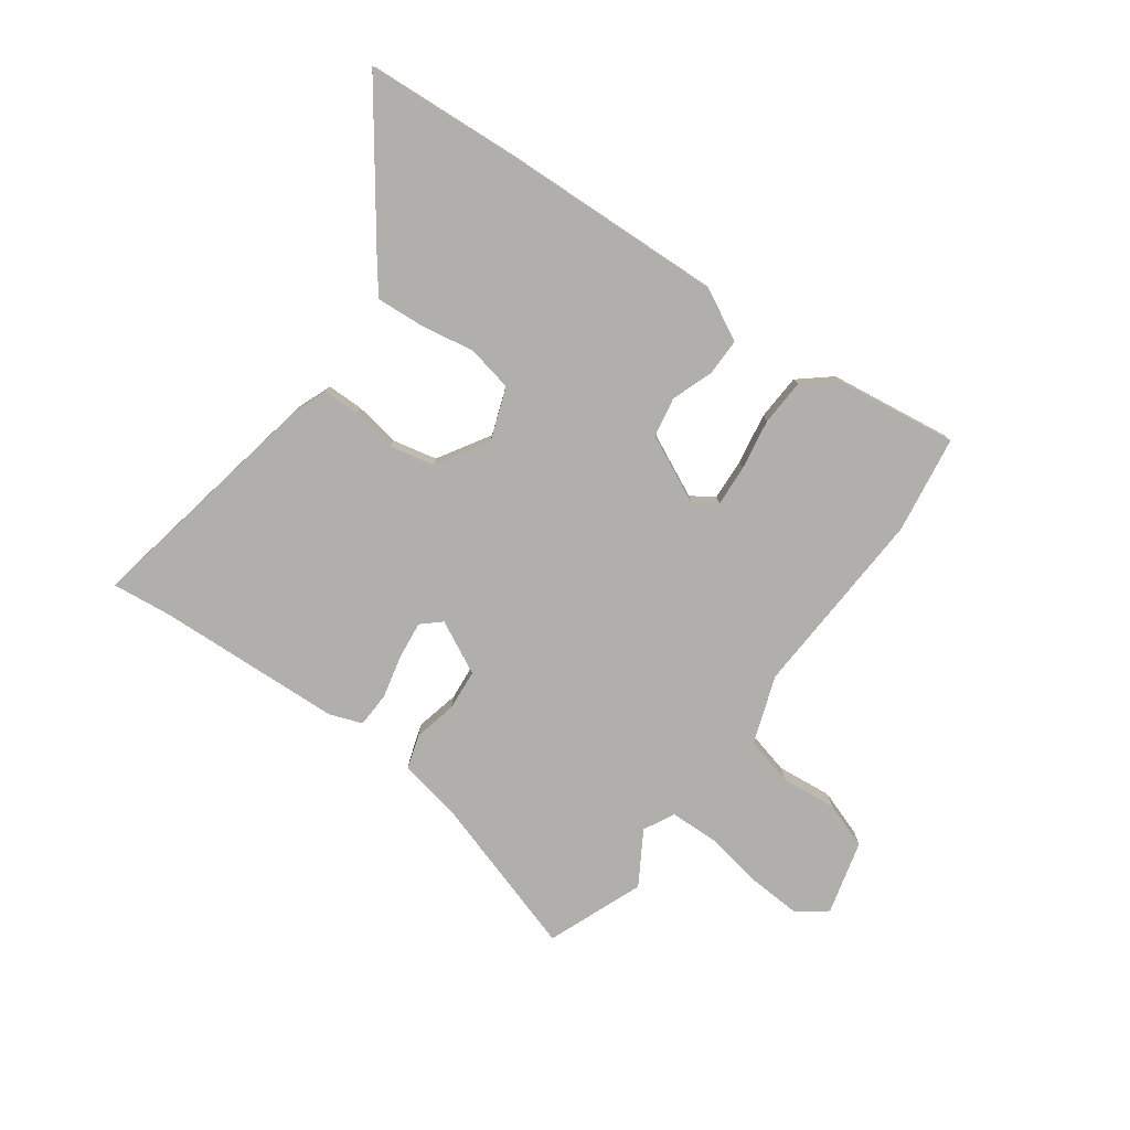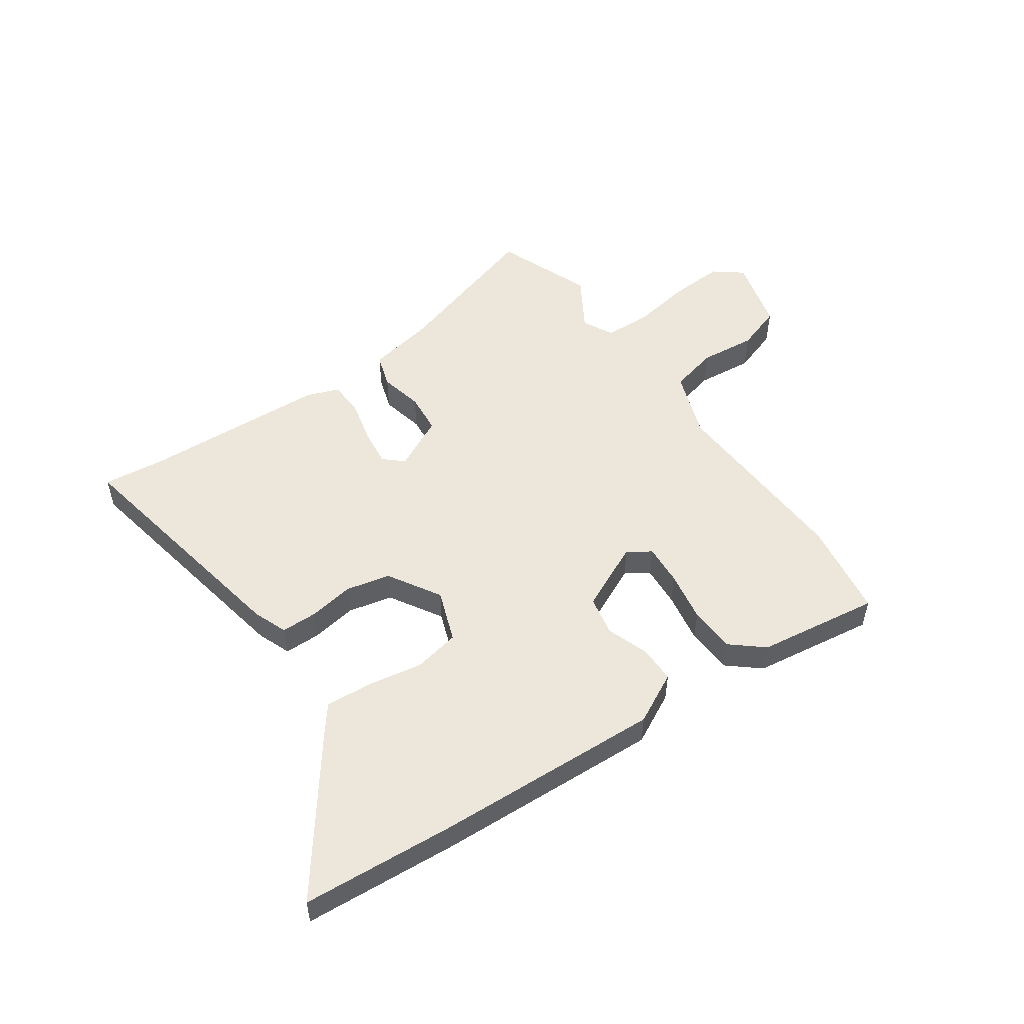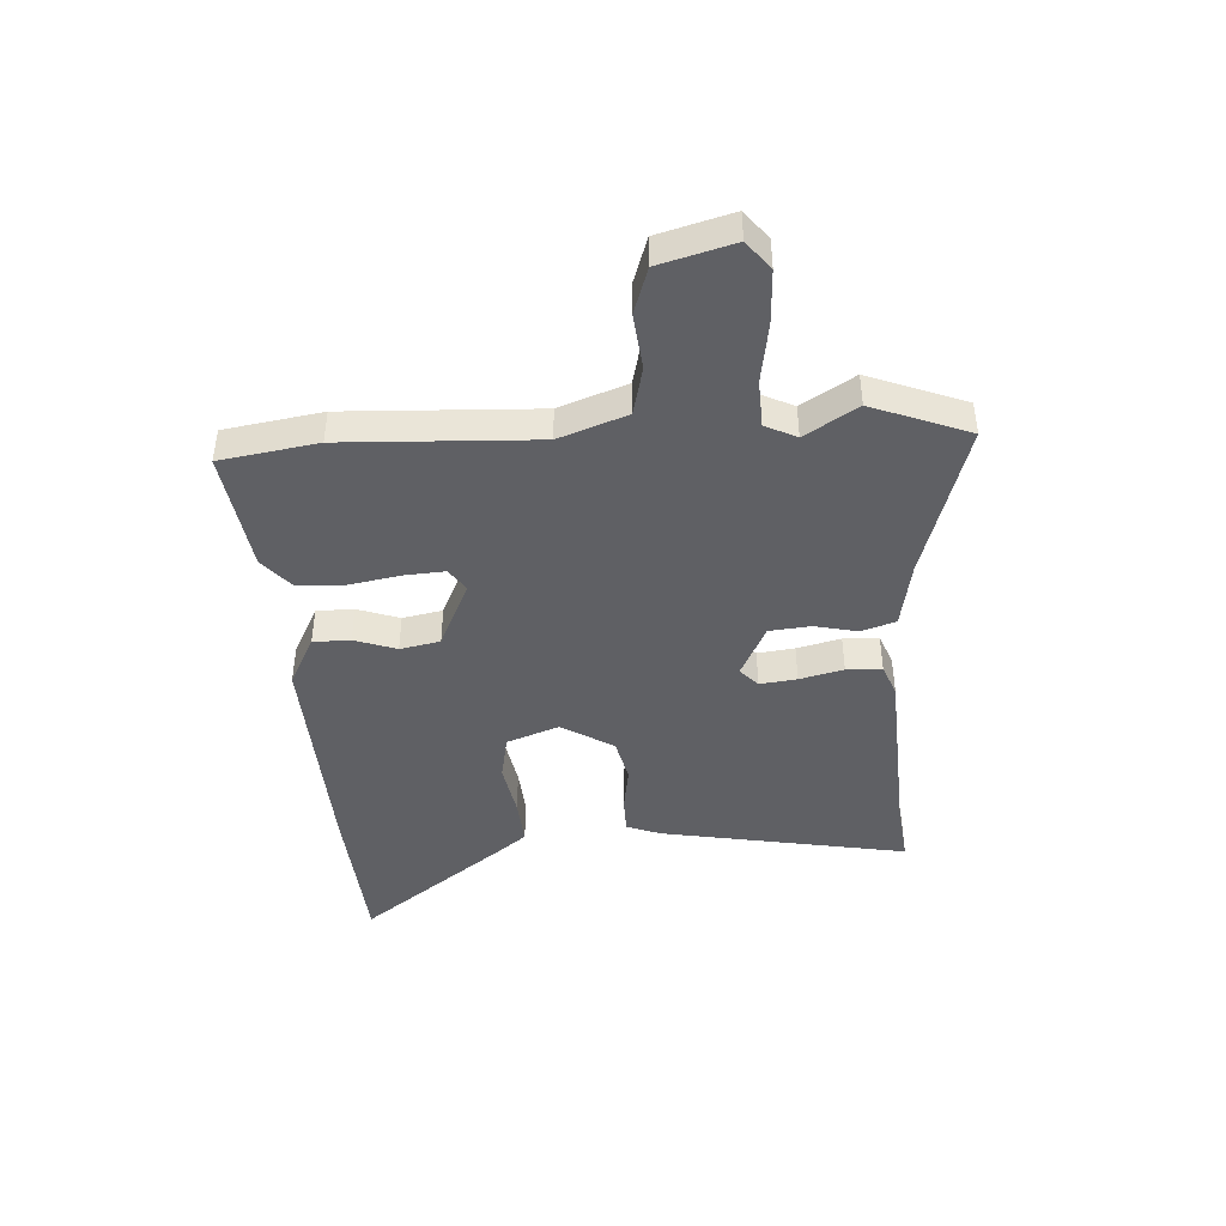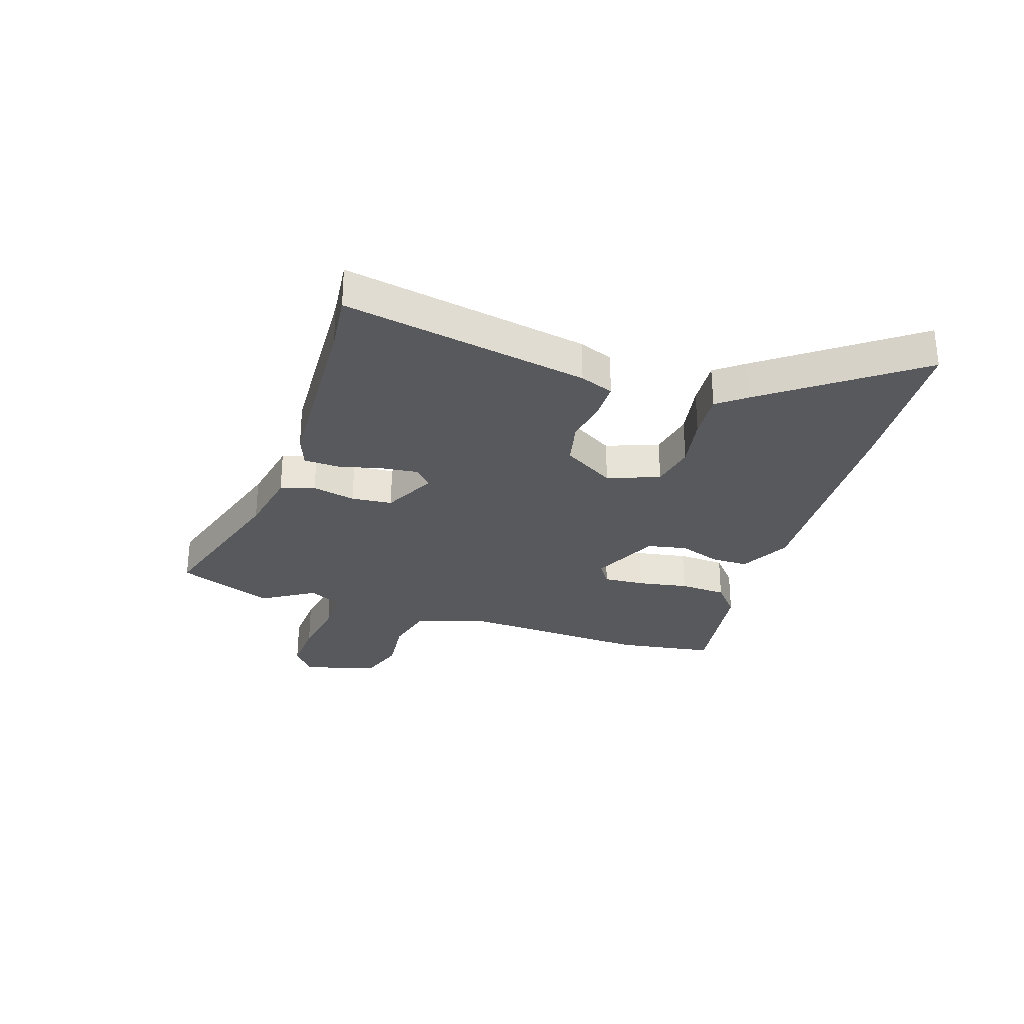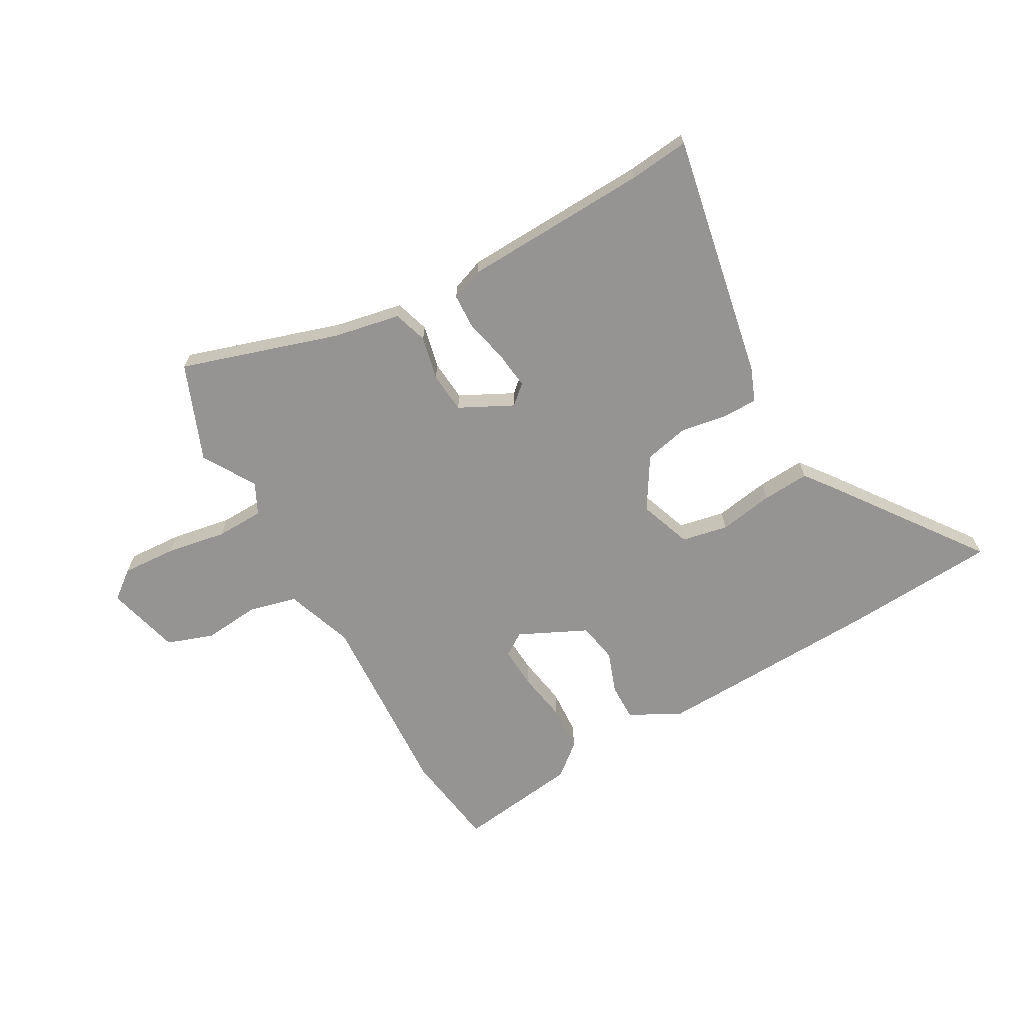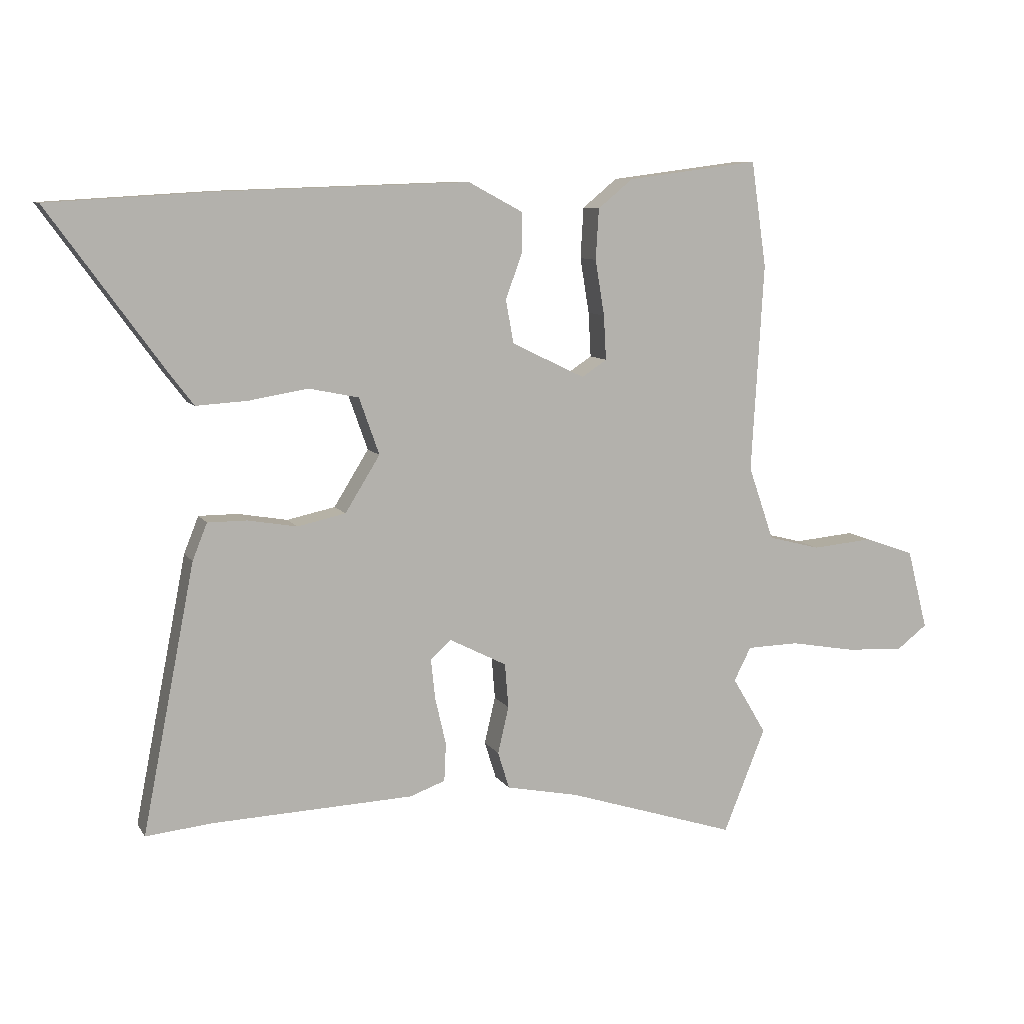
<metadata>
{"format":"obj","ext":"obj","renderer":"f3d","projection":"perspective","resolution":1024,"background":"white","views":[{"elev":-78.2,"azim":-35.5,"up":"+Y"},{"elev":52.0,"azim":-34.2,"up":"+Y"},{"elev":-43.6,"azim":94.3,"up":"+Y"},{"elev":-29.1,"azim":-107.5,"up":"+Y"},{"elev":-67.1,"azim":-150.4,"up":"+Y"},{"elev":8.9,"azim":-19.1,"up":"+Z"}]}
</metadata>
<code>
v 0.531 0.07 -0.424
v 0.462 0.07 -0.595
v 0.183 0.07 -0.506
v 0.064 0.07 -0.482
v 0.045 0.07 -0.421
v 0.063 0.07 -0.344
v 0.057 0.07 -0.271
v -0.037 0.07 -0.223
v -0.071 0.07 -0.253
v -0.064 0.07 -0.319
v -0.046 0.07 -0.397
v -0.049 0.07 -0.46
v -0.107 0.07 -0.481
v -0.439 0.07 -0.494
v -0.546 0.07 -0.505
v -0.46 0.07 -0.067
v -0.436 0.07 -0.007
v -0.372 0.07 -0.007
v -0.291 0.07 -0.021
v -0.212 0.07 -0.004
v -0.155 0.07 0.088
v -0.188 0.07 0.181
v -0.27 0.07 0.198
v -0.367 0.07 0.182
v -0.451 0.07 0.177
v -0.489 0.07 0.227
v -0.679 0.07 0.49
v -0.403 0.07 0.506
v -0.003 0.07 0.519
v 0.087 0.07 0.471
v 0.086 0.07 0.405
v 0.059 0.07 0.331
v 0.072 0.07 0.26
v 0.192 0.07 0.202
v 0.233 0.07 0.229
v 0.229 0.07 0.302
v 0.214 0.07 0.393
v 0.219 0.07 0.476
v 0.276 0.07 0.523
v 0.493 0.07 0.551
v 0.518 0.07 0.378
v 0.498 0.07 0.036
v 0.54 0.07 -0.085
v 0.626 0.07 -0.107
v 0.726 0.07 -0.098
v 0.808 0.07 -0.127
v 0.842 0.07 -0.259
v 0.791 0.07 -0.298
v 0.695 0.07 -0.292
v 0.588 0.07 -0.273
v 0.503 0.07 -0.275
v 0.475 0.07 -0.33
v 0.531 0 -0.424
v 0.462 0 -0.595
v 0.183 0 -0.506
v 0.064 0 -0.482
v 0.045 0 -0.421
v 0.063 0 -0.344
v 0.057 0 -0.271
v -0.037 0 -0.223
v -0.071 0 -0.253
v -0.064 0 -0.319
v -0.046 0 -0.397
v -0.049 0 -0.46
v -0.107 0 -0.481
v -0.439 0 -0.494
v -0.546 0 -0.505
v -0.46 0 -0.067
v -0.436 0 -0.007
v -0.372 0 -0.007
v -0.291 0 -0.021
v -0.212 0 -0.004
v -0.155 0 0.088
v -0.188 0 0.181
v -0.27 0 0.198
v -0.367 0 0.182
v -0.451 0 0.177
v -0.489 0 0.227
v -0.679 0 0.49
v -0.403 0 0.506
v -0.003 0 0.519
v 0.087 0 0.471
v 0.086 0 0.405
v 0.059 0 0.331
v 0.072 0 0.26
v 0.192 0 0.202
v 0.233 0 0.229
v 0.229 0 0.302
v 0.214 0 0.393
v 0.219 0 0.476
v 0.276 0 0.523
v 0.493 0 0.551
v 0.518 0 0.378
v 0.498 0 0.036
v 0.54 0 -0.085
v 0.626 0 -0.107
v 0.726 0 -0.098
v 0.808 0 -0.127
v 0.842 0 -0.259
v 0.791 0 -0.298
v 0.695 0 -0.292
v 0.588 0 -0.273
v 0.503 0 -0.275
v 0.475 0 -0.33
f 48 49 50
f 47 48 50
f 46 47 50
f 45 46 50
f 44 45 50
f 43 44 50 51
f 42 43 51 52
f 41 42 52
f 40 41 52
f 39 40 52
f 38 39 52
f 37 38 52
f 36 37 52
f 30 31 32
f 29 30 32
f 28 29 32
f 27 28 32
f 26 27 32
f 25 26 32
f 24 25 32
f 23 24 32
f 22 23 32 33
f 21 22 33 34
f 17 18 19
f 16 17 19
f 15 16 19
f 14 15 19
f 14 19 20
f 13 14 20
f 12 13 20
f 11 12 20
f 10 11 20
f 9 10 20 21
f 3 4 5 6
f 3 6 7
f 2 3 7
f 1 2 7
f 52 1 7
f 35 36 52
f 52 7 8
f 35 52 8
f 34 35 8
f 8 9 21 34
f 102 101 100
f 102 100 99
f 102 99 98
f 102 98 97
f 102 97 96
f 103 102 96 95
f 104 103 95 94
f 104 94 93
f 104 93 92
f 104 92 91
f 104 91 90
f 104 90 89
f 104 89 88
f 84 83 82
f 84 82 81
f 84 81 80
f 84 80 79
f 84 79 78
f 84 78 77
f 84 77 76
f 84 76 75
f 85 84 75 74
f 86 85 74 73
f 71 70 69
f 71 69 68
f 71 68 67
f 71 67 66
f 72 71 66
f 72 66 65
f 72 65 64
f 72 64 63
f 72 63 62
f 73 72 62 61
f 58 57 56 55
f 59 58 55
f 59 55 54
f 59 54 53
f 59 53 104
f 104 88 87
f 60 59 104
f 60 104 87
f 60 87 86
f 86 73 61 60
f 1 53 54 2
f 2 54 55 3
f 3 55 56 4
f 4 56 57 5
f 5 57 58 6
f 6 58 59 7
f 7 59 60 8
f 8 60 61 9
f 9 61 62 10
f 10 62 63 11
f 11 63 64 12
f 12 64 65 13
f 13 65 66 14
f 14 66 67 15
f 15 67 68 16
f 16 68 69 17
f 17 69 70 18
f 18 70 71 19
f 19 71 72 20
f 20 72 73 21
f 21 73 74 22
f 22 74 75 23
f 23 75 76 24
f 24 76 77 25
f 25 77 78 26
f 26 78 79 27
f 27 79 80 28
f 28 80 81 29
f 29 81 82 30
f 30 82 83 31
f 31 83 84 32
f 32 84 85 33
f 33 85 86 34
f 34 86 87 35
f 35 87 88 36
f 36 88 89 37
f 37 89 90 38
f 38 90 91 39
f 39 91 92 40
f 40 92 93 41
f 41 93 94 42
f 42 94 95 43
f 43 95 96 44
f 44 96 97 45
f 45 97 98 46
f 46 98 99 47
f 47 99 100 48
f 48 100 101 49
f 49 101 102 50
f 50 102 103 51
f 51 103 104 52
f 52 104 53 1

</code>
